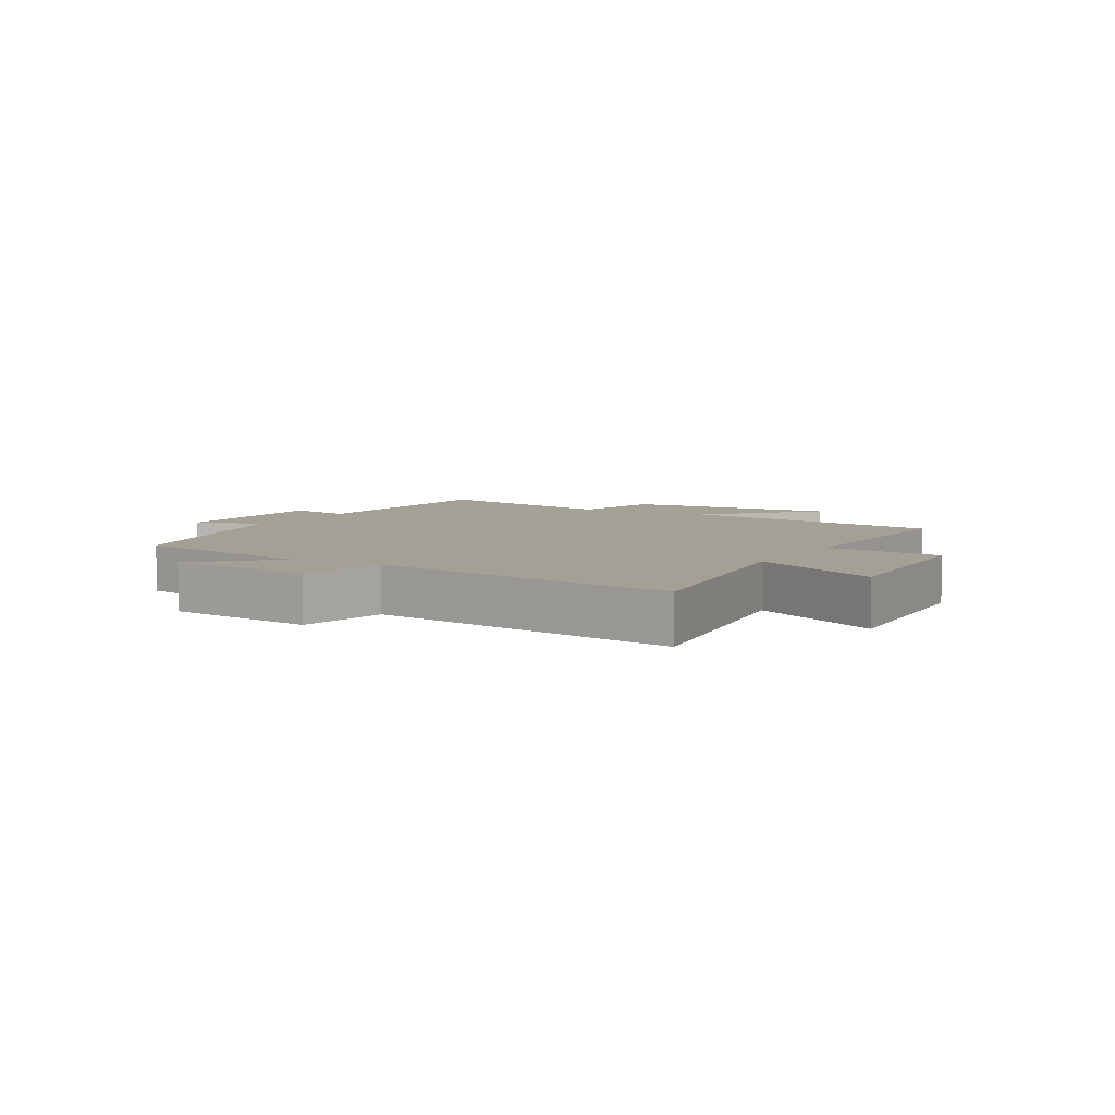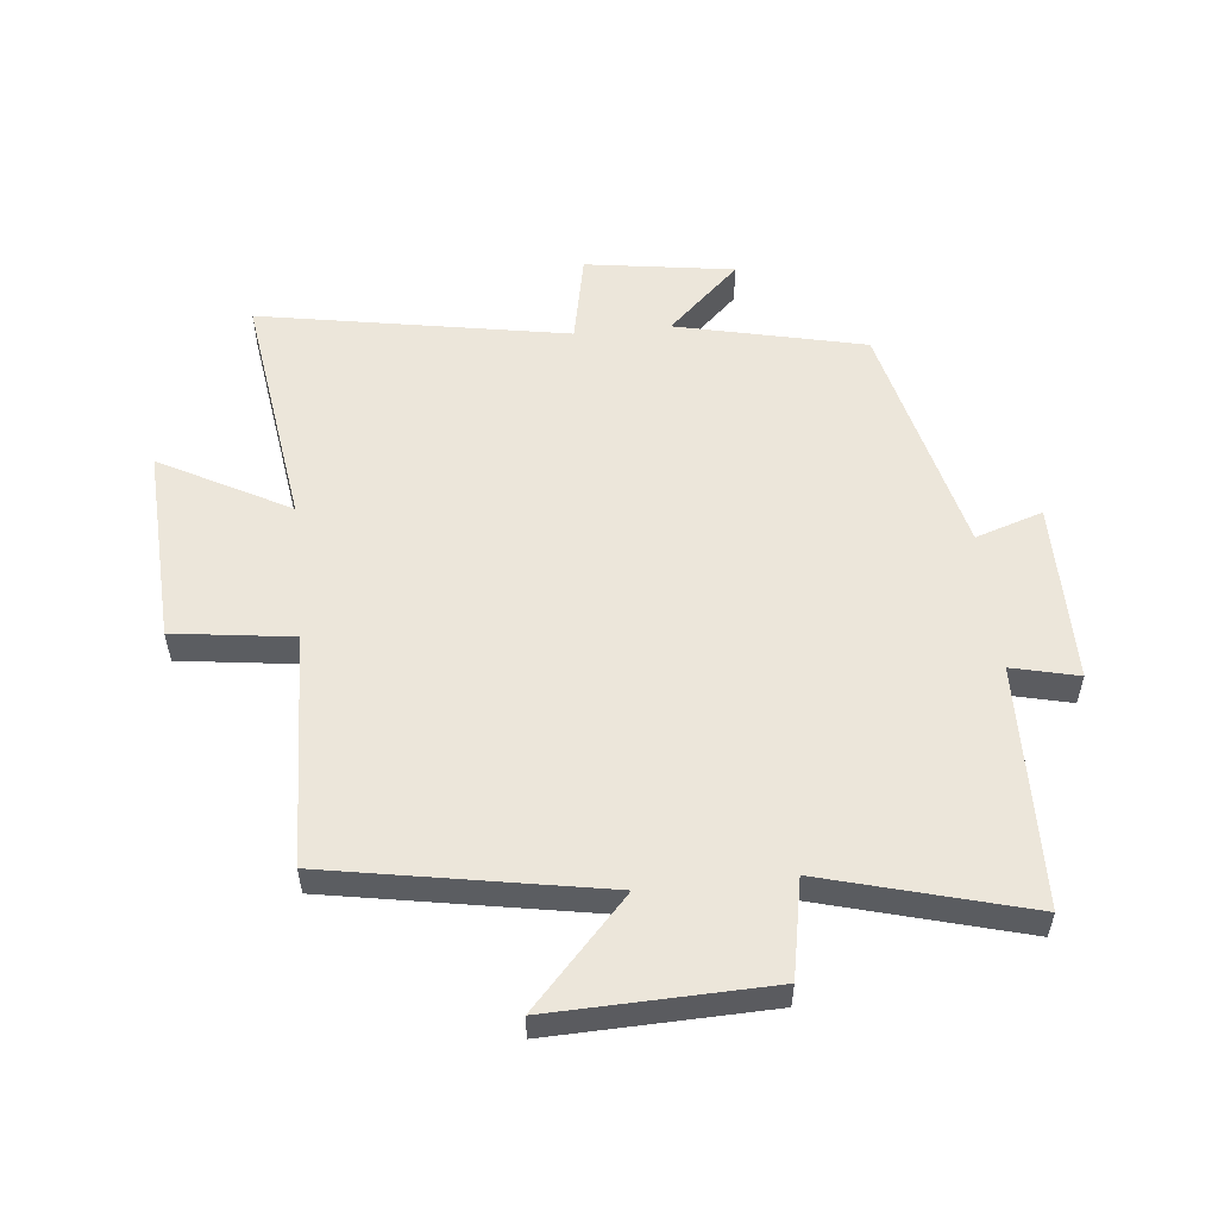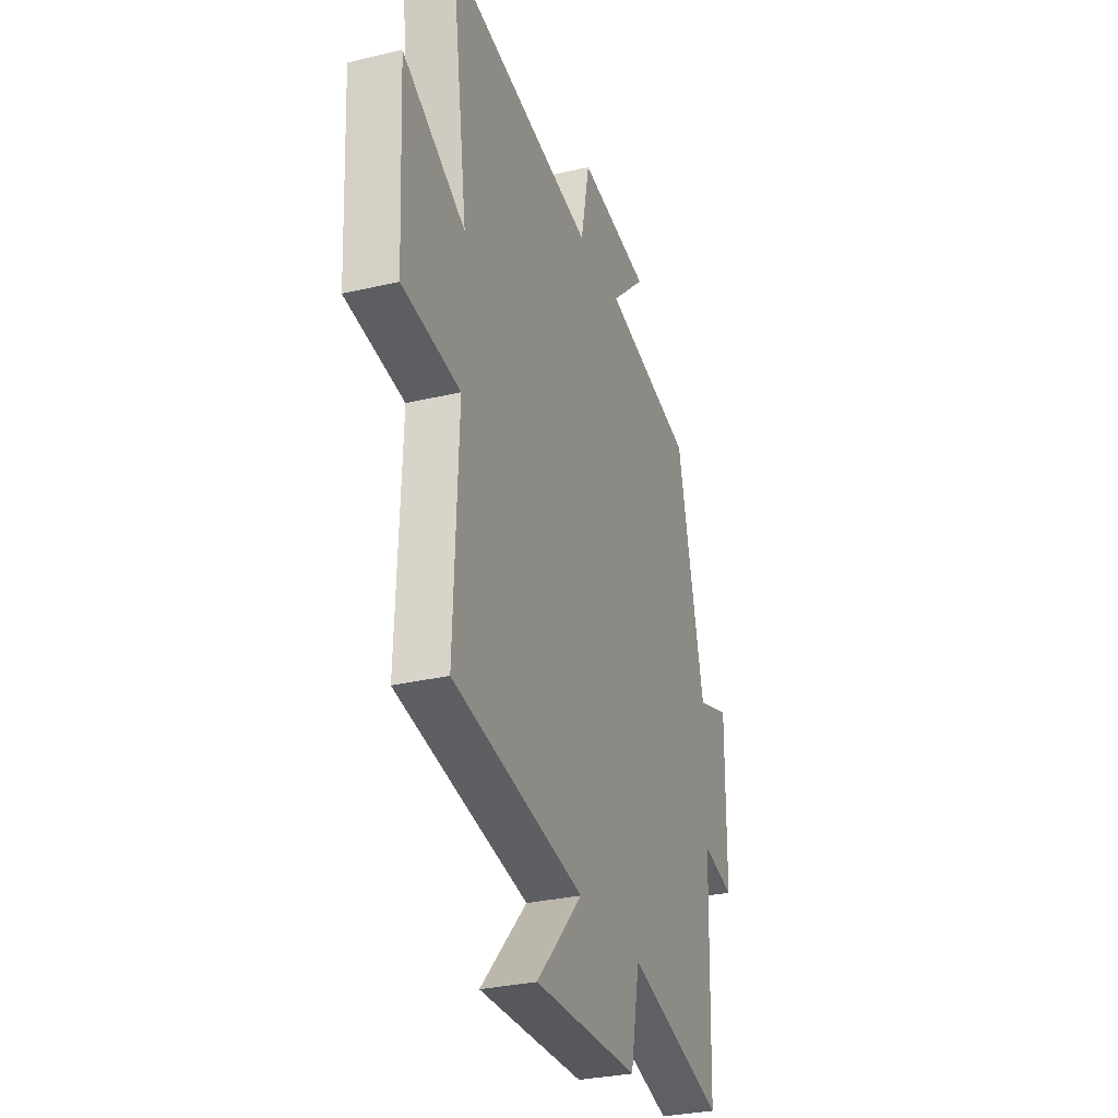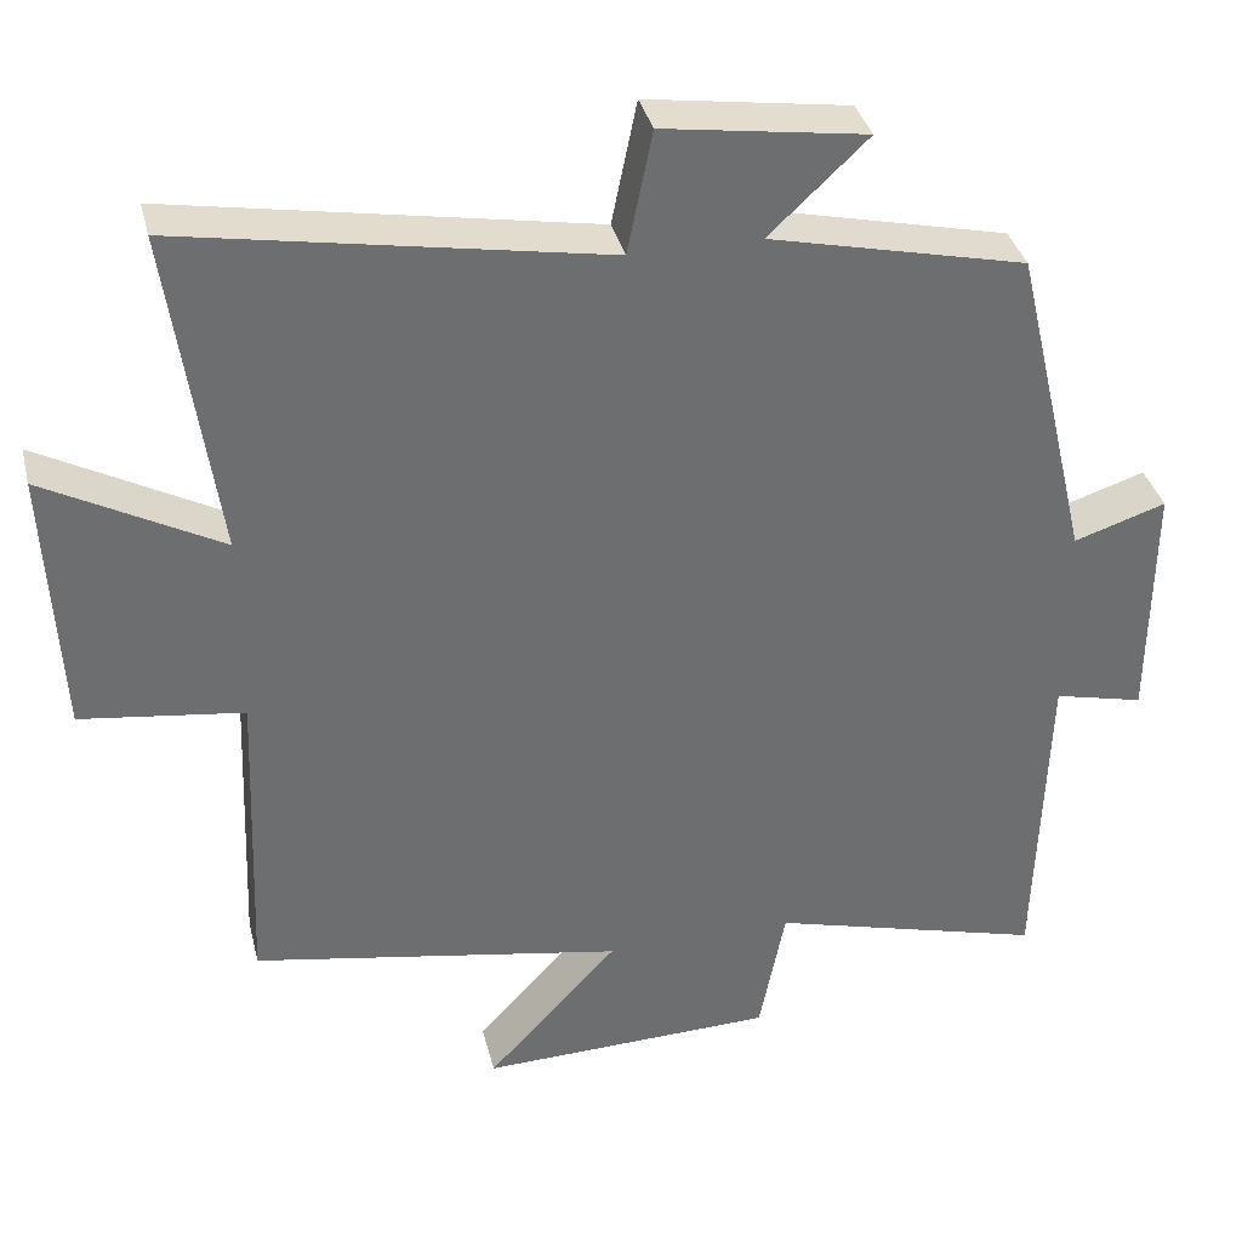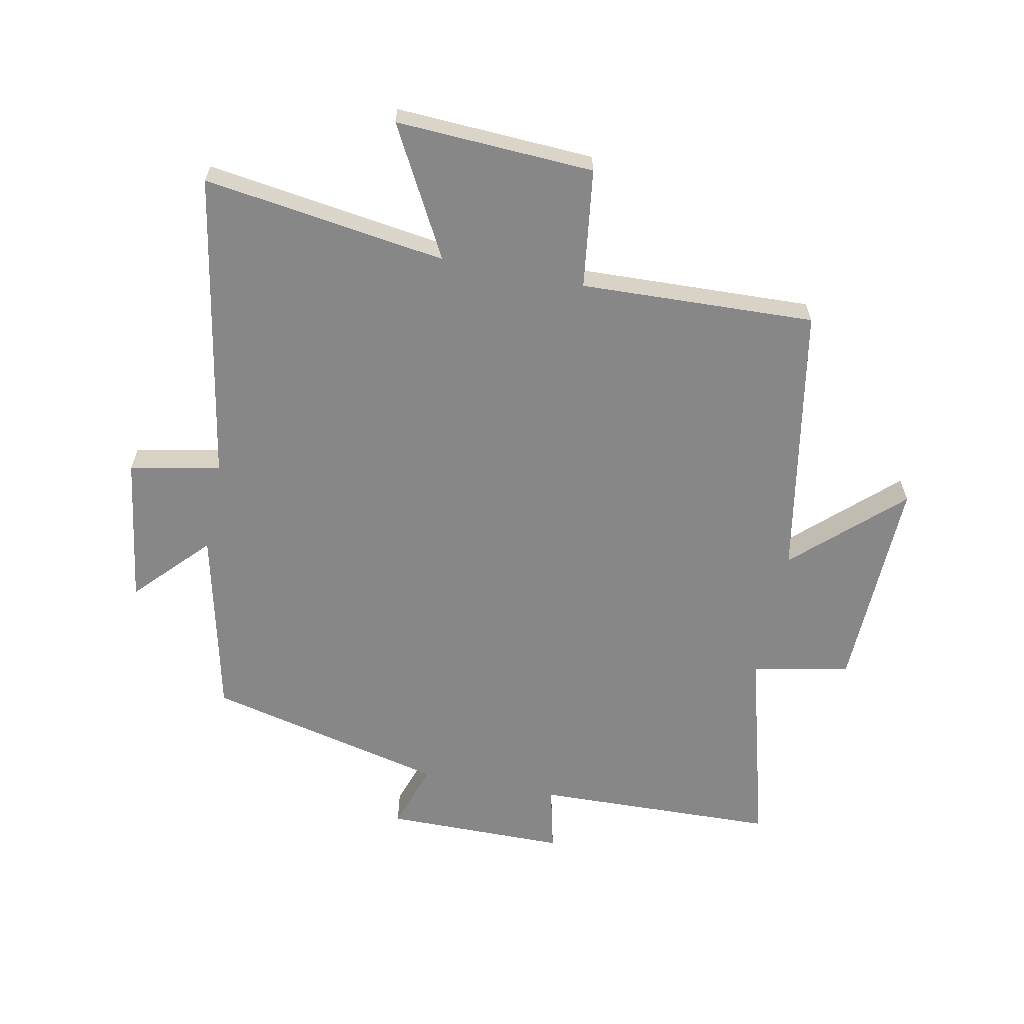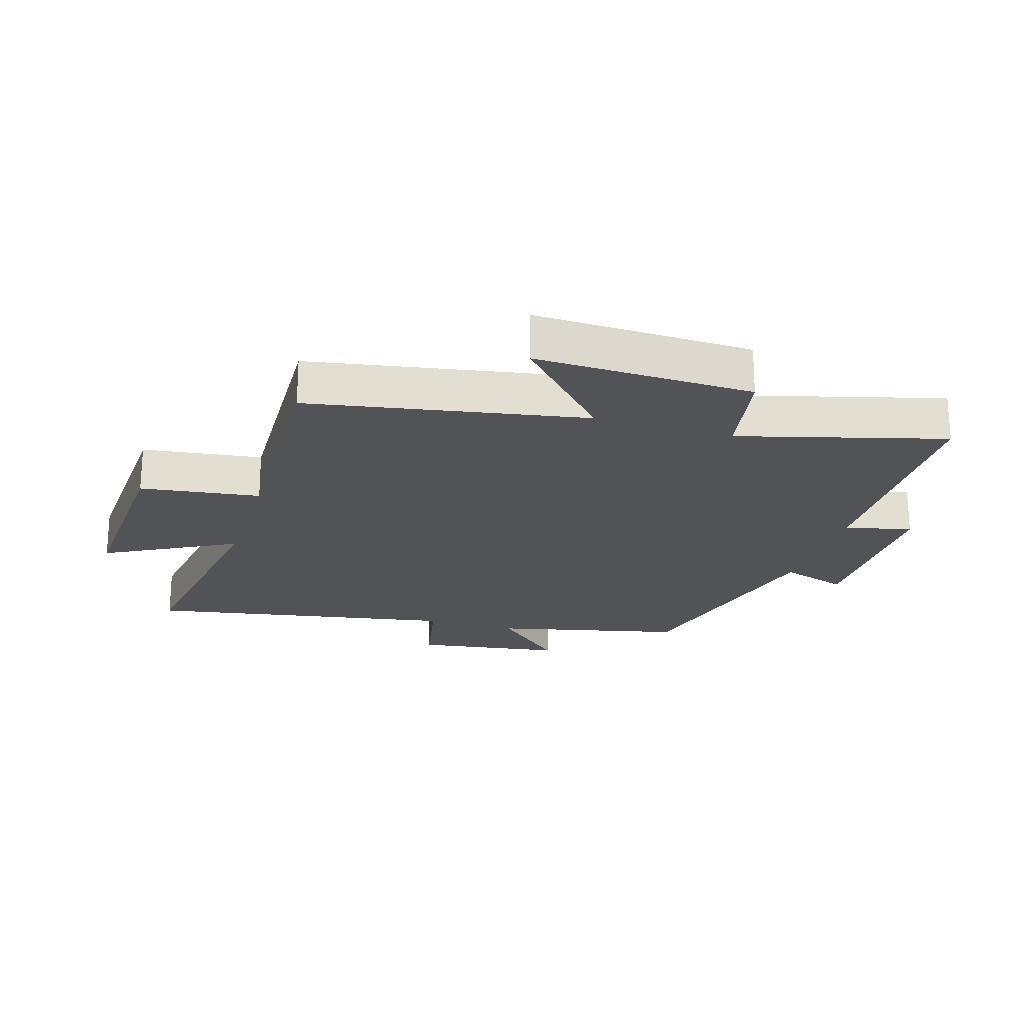
<metadata>
{"format":"obj","ext":"obj","renderer":"f3d","projection":"perspective","resolution":1024,"background":"white","views":[{"elev":5.8,"azim":29.3,"up":"+Y"},{"elev":54.5,"azim":174.1,"up":"+Y"},{"elev":-30.1,"azim":109.1,"up":"+Z"},{"elev":36.2,"azim":166.4,"up":"+Z"},{"elev":-62.3,"azim":78.6,"up":"+Y"},{"elev":-21.8,"azim":162.8,"up":"+Y"}]}
</metadata>
<code>
v 0.556 0.07 0.59
v 0.5 0.07 0.195
v 0.71 0.07 0.309
v 0.694 0.07 -0.013
v 0.5 0.07 -0.039
v 0.515 0.07 -0.42
v 0.07 0.07 -0.5
v 0.227 0.07 -0.669
v -0.127 0.07 -0.659
v -0.158 0.07 -0.5
v -0.488 0.07 -0.591
v -0.5 0.07 -0.196
v -0.608 0.07 -0.222
v -0.61 0.07 0.074
v -0.5 0.07 0.038
v -0.408 0.07 0.429
v -0.101 0.07 0.5
v -0.219 0.07 0.611
v 0.023 0.07 0.647
v 0.053 0.07 0.5
v 0.556 0 0.59
v 0.5 0 0.195
v 0.71 0 0.309
v 0.694 0 -0.013
v 0.5 0 -0.039
v 0.515 0 -0.42
v 0.07 0 -0.5
v 0.227 0 -0.669
v -0.127 0 -0.659
v -0.158 0 -0.5
v -0.488 0 -0.591
v -0.5 0 -0.196
v -0.608 0 -0.222
v -0.61 0 0.074
v -0.5 0 0.038
v -0.408 0 0.429
v -0.101 0 0.5
v -0.219 0 0.611
v 0.023 0 0.647
v 0.053 0 0.5
f 17 18 19 20
f 15 16 17 20
f 15 20 1 2
f 12 13 14 15
f 12 15 2
f 11 12 2
f 10 11 2
f 7 8 9 10
f 5 6 7 10
f 5 10 2 3
f 3 4 5
f 40 39 38 37
f 40 37 36 35
f 22 21 40 35
f 35 34 33 32
f 22 35 32
f 22 32 31
f 22 31 30
f 30 29 28 27
f 30 27 26 25
f 23 22 30 25
f 25 24 23
f 1 21 22 2
f 2 22 23 3
f 3 23 24 4
f 4 24 25 5
f 5 25 26 6
f 6 26 27 7
f 7 27 28 8
f 8 28 29 9
f 9 29 30 10
f 10 30 31 11
f 11 31 32 12
f 12 32 33 13
f 13 33 34 14
f 14 34 35 15
f 15 35 36 16
f 16 36 37 17
f 17 37 38 18
f 18 38 39 19
f 19 39 40 20
f 20 40 21 1

</code>
